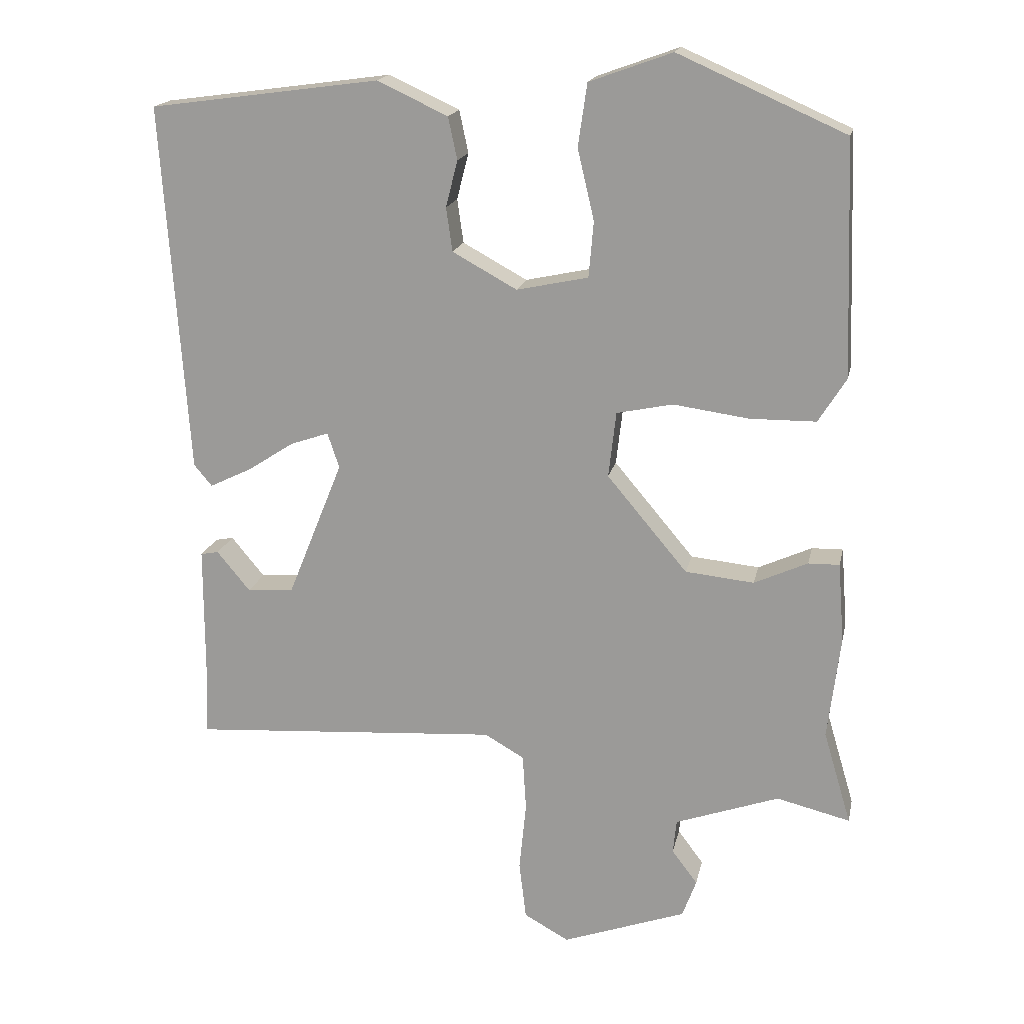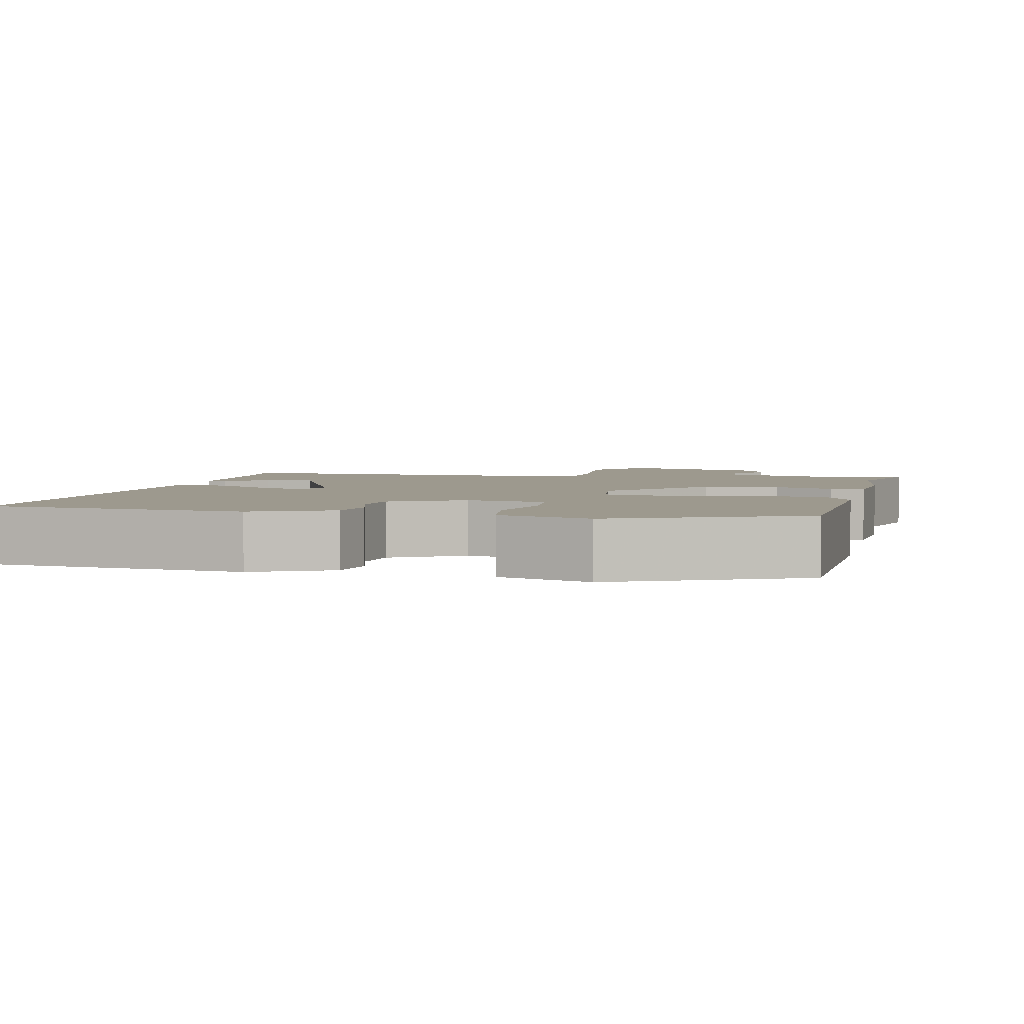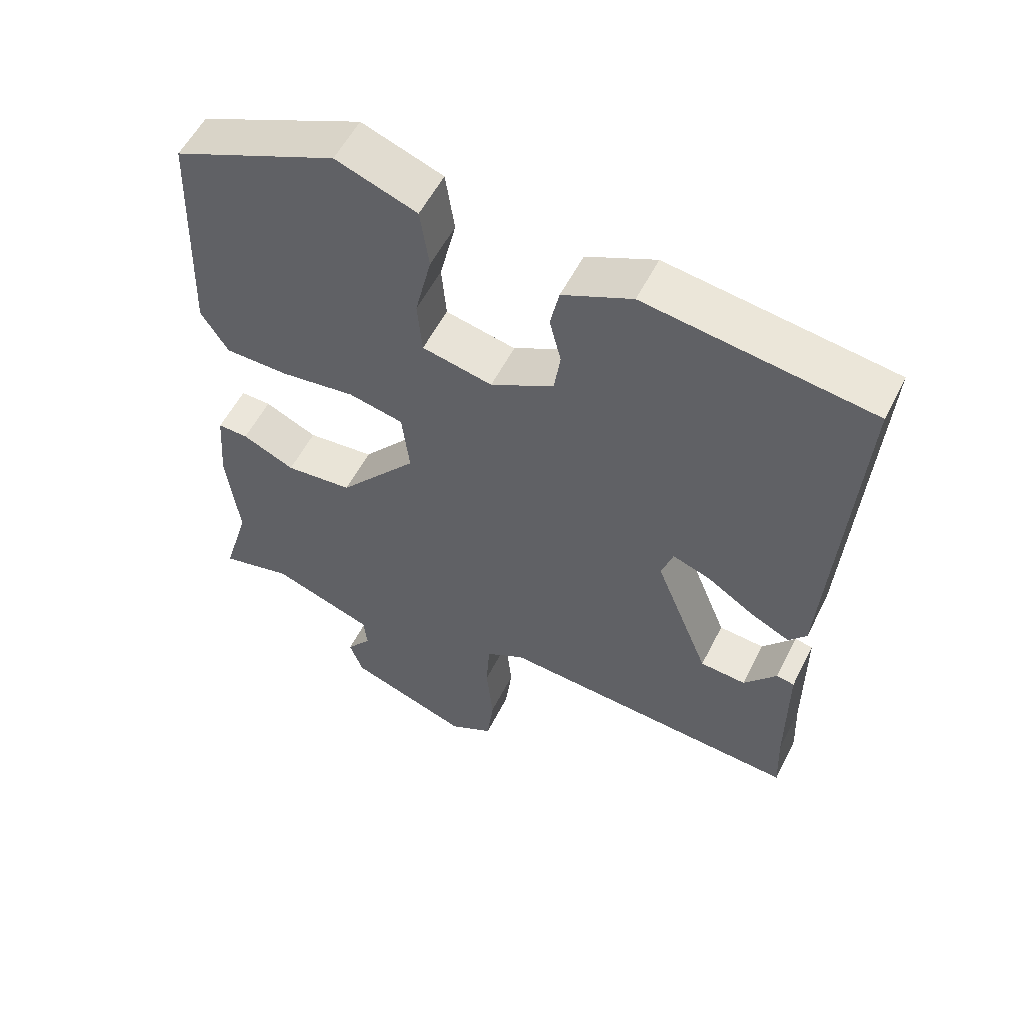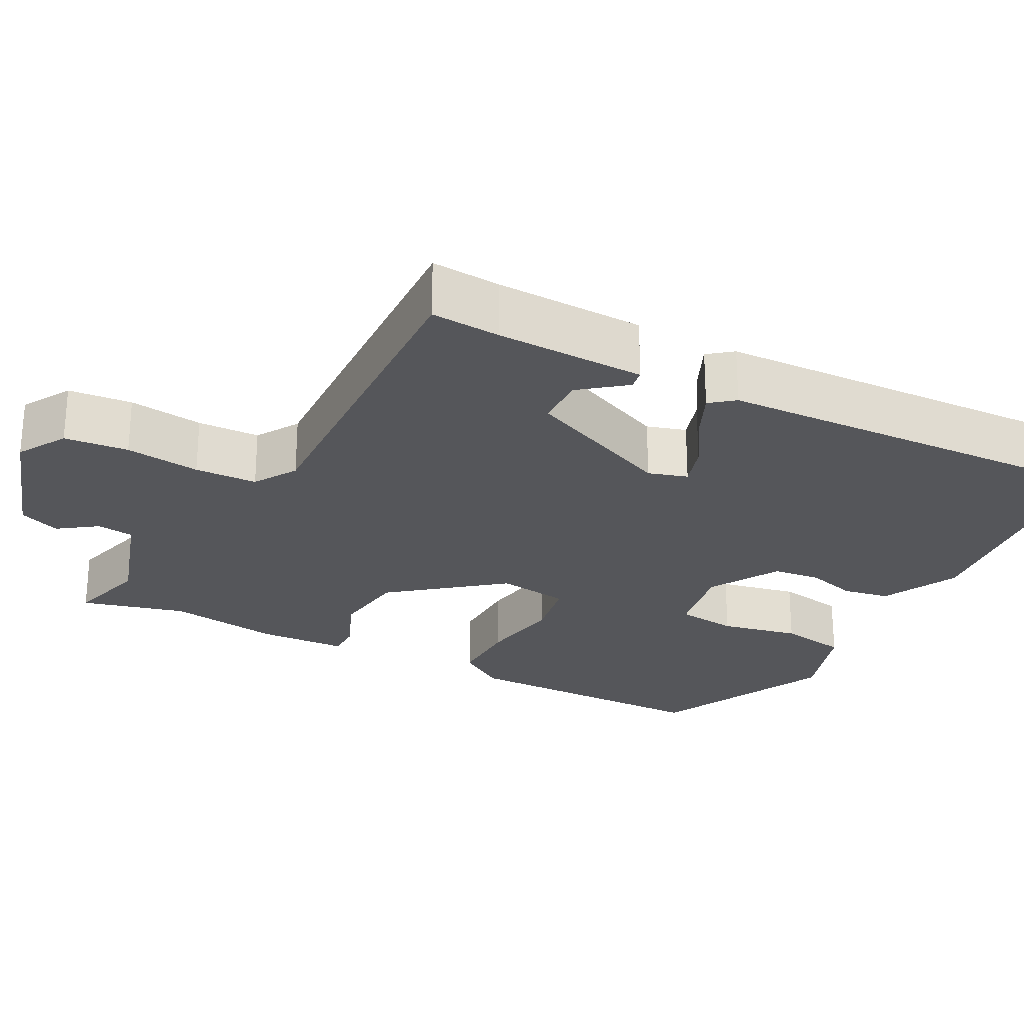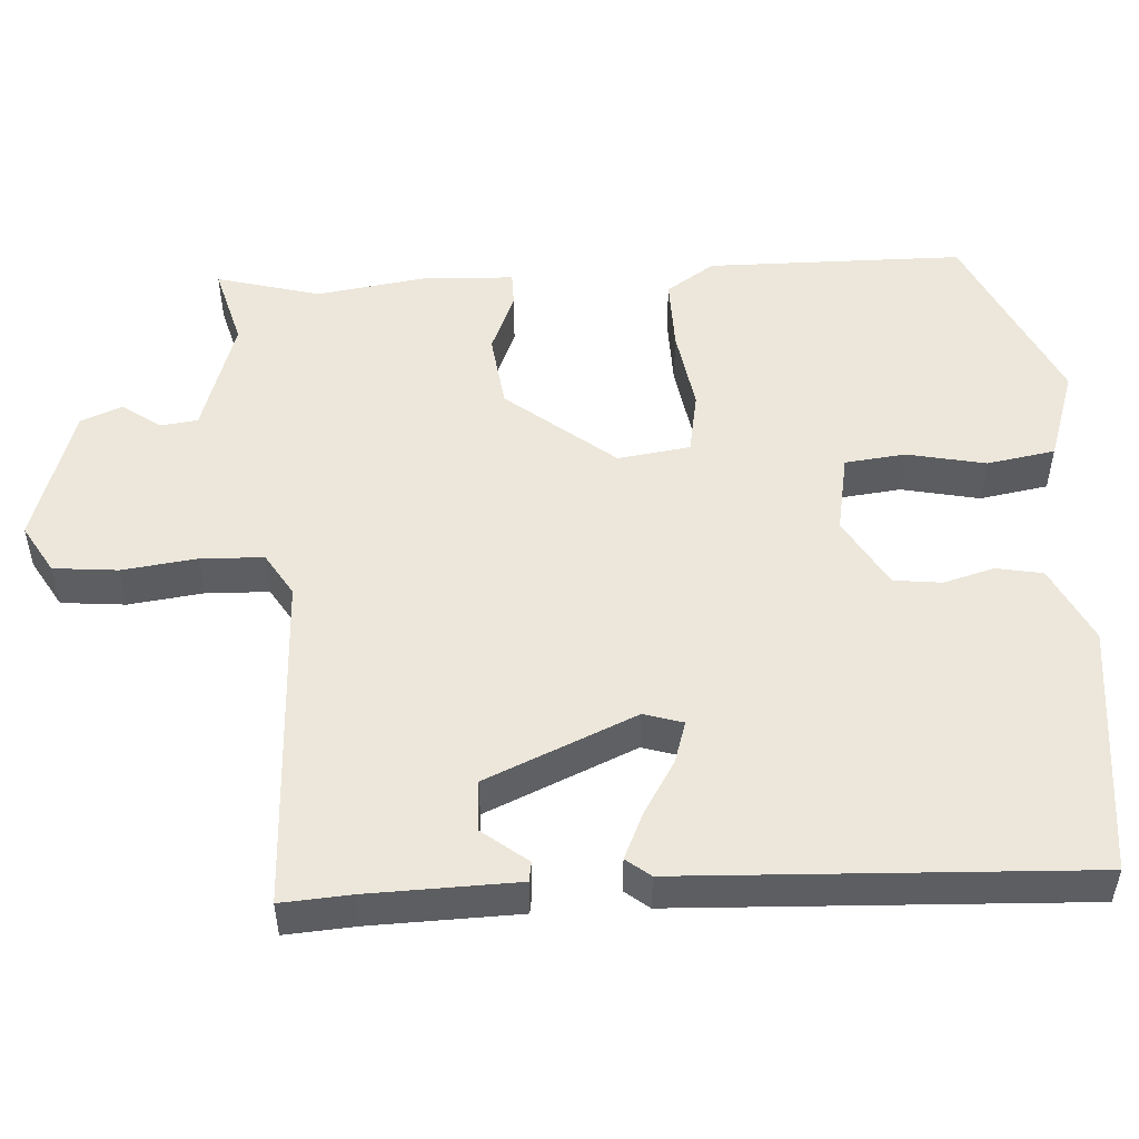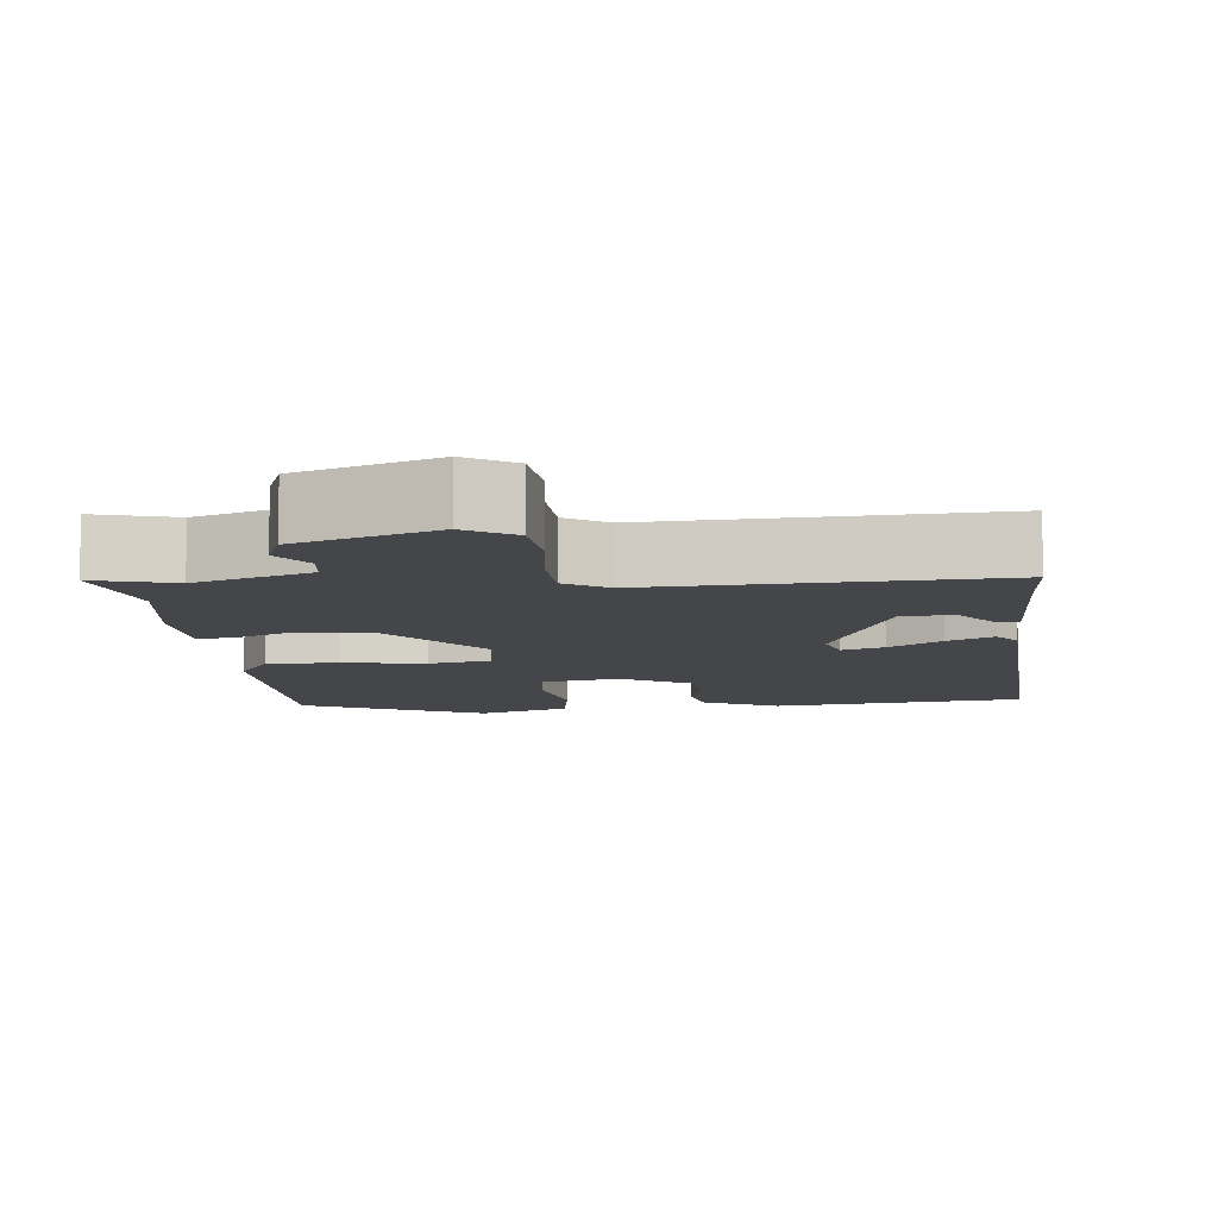
<metadata>
{"format":"obj","ext":"obj","renderer":"f3d","projection":"perspective","resolution":1024,"background":"white","views":[{"elev":17.7,"azim":11.7,"up":"+Z"},{"elev":3.4,"azim":11.7,"up":"+Y"},{"elev":55.9,"azim":-153.4,"up":"+Z"},{"elev":-25.8,"azim":-119.3,"up":"+Y"},{"elev":51.5,"azim":-94.9,"up":"+Y"},{"elev":-9.4,"azim":-175.5,"up":"+Y"}]}
</metadata>
<code>
v 0.48 0.07 -0.432
v 0.52 0.07 -0.567
v 0.414 0.07 -0.541
v 0.264 0.07 -0.594
v 0.259 0.07 -0.643
v 0.296 0.07 -0.692
v 0.276 0.07 -0.747
v 0.097 0.07 -0.811
v 0.032 0.07 -0.775
v 0.022 0.07 -0.691
v 0.032 0.07 -0.592
v 0.027 0.07 -0.51
v -0.03 0.07 -0.477
v -0.476 0.07 -0.507
v -0.472 0.07 -0.415
v -0.472 0.07 -0.218
v -0.446 0.07 -0.213
v -0.398 0.07 -0.271
v -0.331 0.07 -0.266
v -0.251 0.07 -0.067
v -0.268 0.07 -0.016
v -0.323 0.07 -0.035
v -0.391 0.07 -0.079
v -0.451 0.07 -0.108
v -0.477 0.07 -0.077
v -0.514 0.07 0.456
v -0.183 0.07 0.501
v -0.081 0.07 0.454
v -0.068 0.07 0.393
v -0.085 0.07 0.326
v -0.076 0.07 0.263
v 0.017 0.07 0.212
v 0.12 0.07 0.234
v 0.127 0.07 0.314
v 0.103 0.07 0.416
v 0.116 0.07 0.506
v 0.235 0.07 0.549
v 0.476 0.07 0.443
v 0.488 0.07 0.106
v 0.448 0.07 0.042
v 0.353 0.07 0.041
v 0.244 0.07 0.056
v 0.163 0.07 0.039
v 0.152 0.07 -0.056
v 0.268 0.07 -0.194
v 0.367 0.07 -0.204
v 0.444 0.07 -0.169
v 0.489 0.07 -0.168
v 0.498 0.07 -0.283
v 0.48 0 -0.432
v 0.52 0 -0.567
v 0.414 0 -0.541
v 0.264 0 -0.594
v 0.259 0 -0.643
v 0.296 0 -0.692
v 0.276 0 -0.747
v 0.097 0 -0.811
v 0.032 0 -0.775
v 0.022 0 -0.691
v 0.032 0 -0.592
v 0.027 0 -0.51
v -0.03 0 -0.477
v -0.476 0 -0.507
v -0.472 0 -0.415
v -0.472 0 -0.218
v -0.446 0 -0.213
v -0.398 0 -0.271
v -0.331 0 -0.266
v -0.251 0 -0.067
v -0.268 0 -0.016
v -0.323 0 -0.035
v -0.391 0 -0.079
v -0.451 0 -0.108
v -0.477 0 -0.077
v -0.514 0 0.456
v -0.183 0 0.501
v -0.081 0 0.454
v -0.068 0 0.393
v -0.085 0 0.326
v -0.076 0 0.263
v 0.017 0 0.212
v 0.12 0 0.234
v 0.127 0 0.314
v 0.103 0 0.416
v 0.116 0 0.506
v 0.235 0 0.549
v 0.476 0 0.443
v 0.488 0 0.106
v 0.448 0 0.042
v 0.353 0 0.041
v 0.244 0 0.056
v 0.163 0 0.039
v 0.152 0 -0.056
v 0.268 0 -0.194
v 0.367 0 -0.204
v 0.444 0 -0.169
v 0.489 0 -0.168
v 0.498 0 -0.283
f 46 47 48 49
f 45 46 49 1
f 39 40 41 42
f 37 38 39 42
f 37 42 43
f 34 35 36 37
f 33 34 37 43
f 32 33 43 44
f 27 28 29 30
f 27 30 31
f 26 27 31
f 22 23 24 25
f 21 22 25 26
f 15 16 17 18
f 13 14 15 18
f 13 18 19
f 12 13 19 20
f 8 9 10 11
f 8 11 12
f 5 6 7 8
f 4 5 8 12
f 3 4 12 20
f 45 1 2 3
f 44 45 3 20
f 32 44 20 21
f 21 26 31 32
f 98 97 96 95
f 50 98 95 94
f 91 90 89 88
f 91 88 87 86
f 92 91 86
f 86 85 84 83
f 92 86 83 82
f 93 92 82 81
f 79 78 77 76
f 80 79 76
f 80 76 75
f 74 73 72 71
f 75 74 71 70
f 67 66 65 64
f 67 64 63 62
f 68 67 62
f 69 68 62 61
f 60 59 58 57
f 61 60 57
f 57 56 55 54
f 61 57 54 53
f 69 61 53 52
f 52 51 50 94
f 69 52 94 93
f 70 69 93 81
f 81 80 75 70
f 1 50 51 2
f 2 51 52 3
f 3 52 53 4
f 4 53 54 5
f 5 54 55 6
f 6 55 56 7
f 7 56 57 8
f 8 57 58 9
f 9 58 59 10
f 10 59 60 11
f 11 60 61 12
f 12 61 62 13
f 13 62 63 14
f 14 63 64 15
f 15 64 65 16
f 16 65 66 17
f 17 66 67 18
f 18 67 68 19
f 19 68 69 20
f 20 69 70 21
f 21 70 71 22
f 22 71 72 23
f 23 72 73 24
f 24 73 74 25
f 25 74 75 26
f 26 75 76 27
f 27 76 77 28
f 28 77 78 29
f 29 78 79 30
f 30 79 80 31
f 31 80 81 32
f 32 81 82 33
f 33 82 83 34
f 34 83 84 35
f 35 84 85 36
f 36 85 86 37
f 37 86 87 38
f 38 87 88 39
f 39 88 89 40
f 40 89 90 41
f 41 90 91 42
f 42 91 92 43
f 43 92 93 44
f 44 93 94 45
f 45 94 95 46
f 46 95 96 47
f 47 96 97 48
f 48 97 98 49
f 49 98 50 1

</code>
